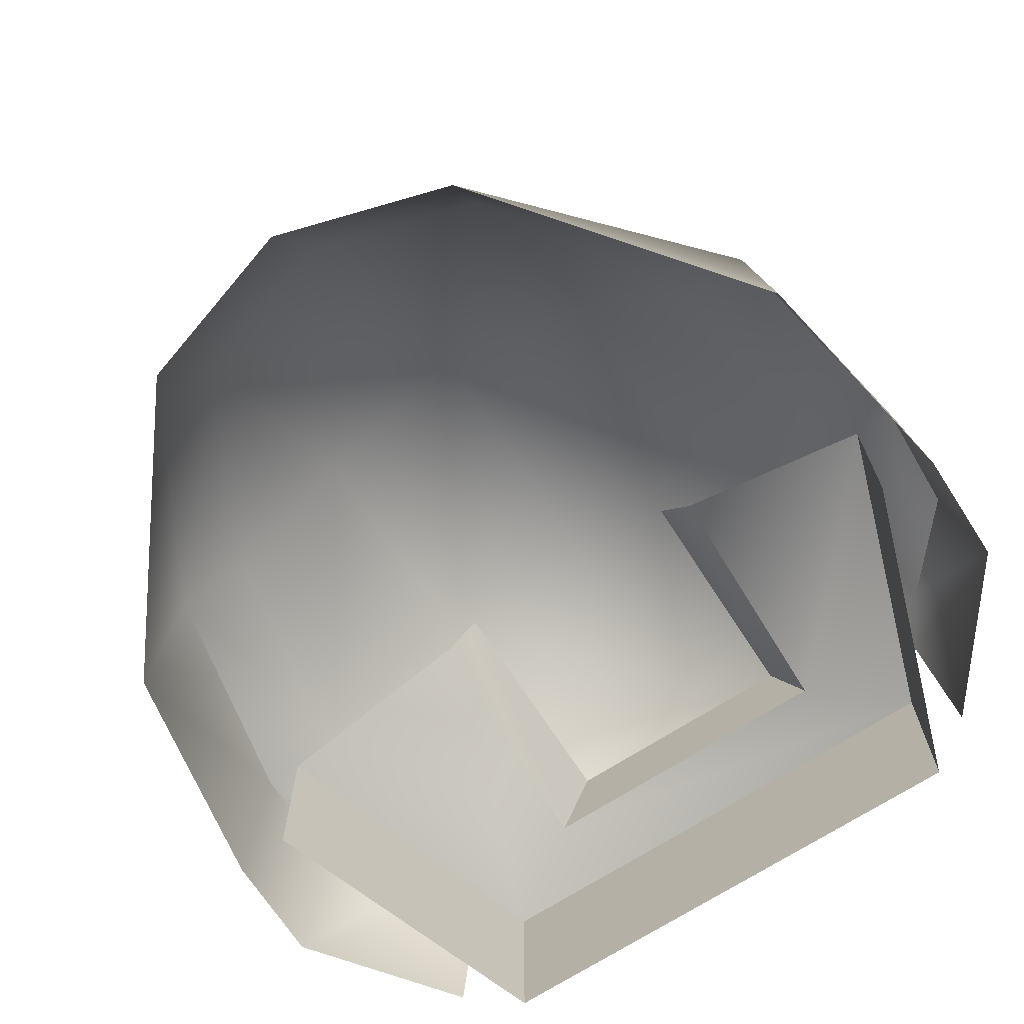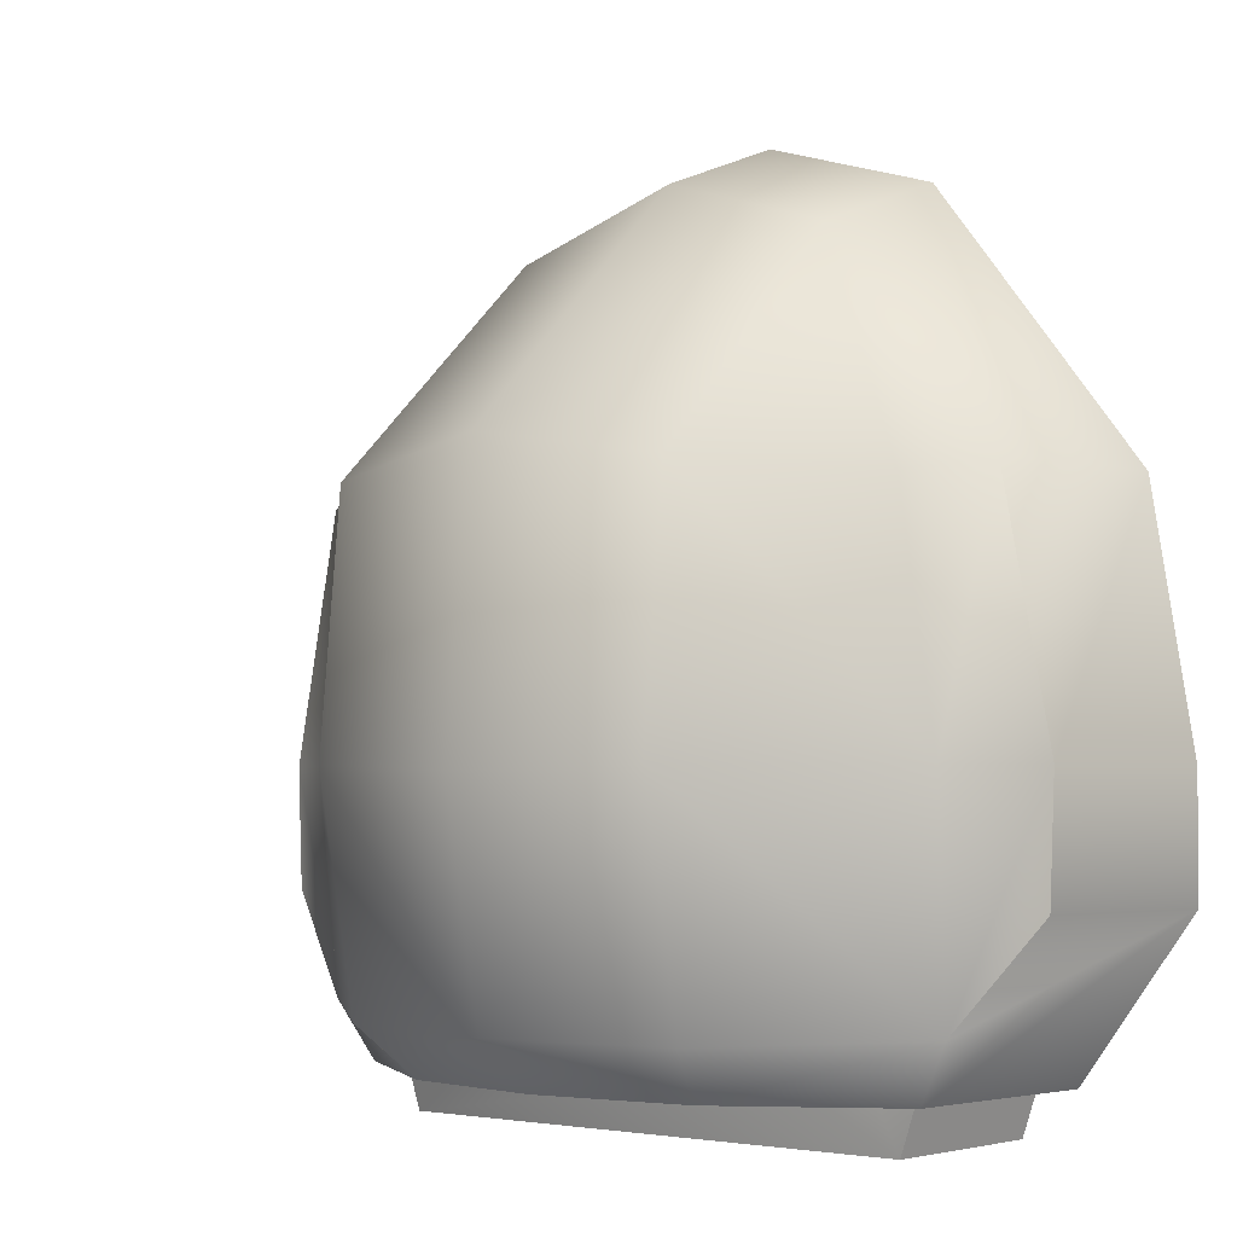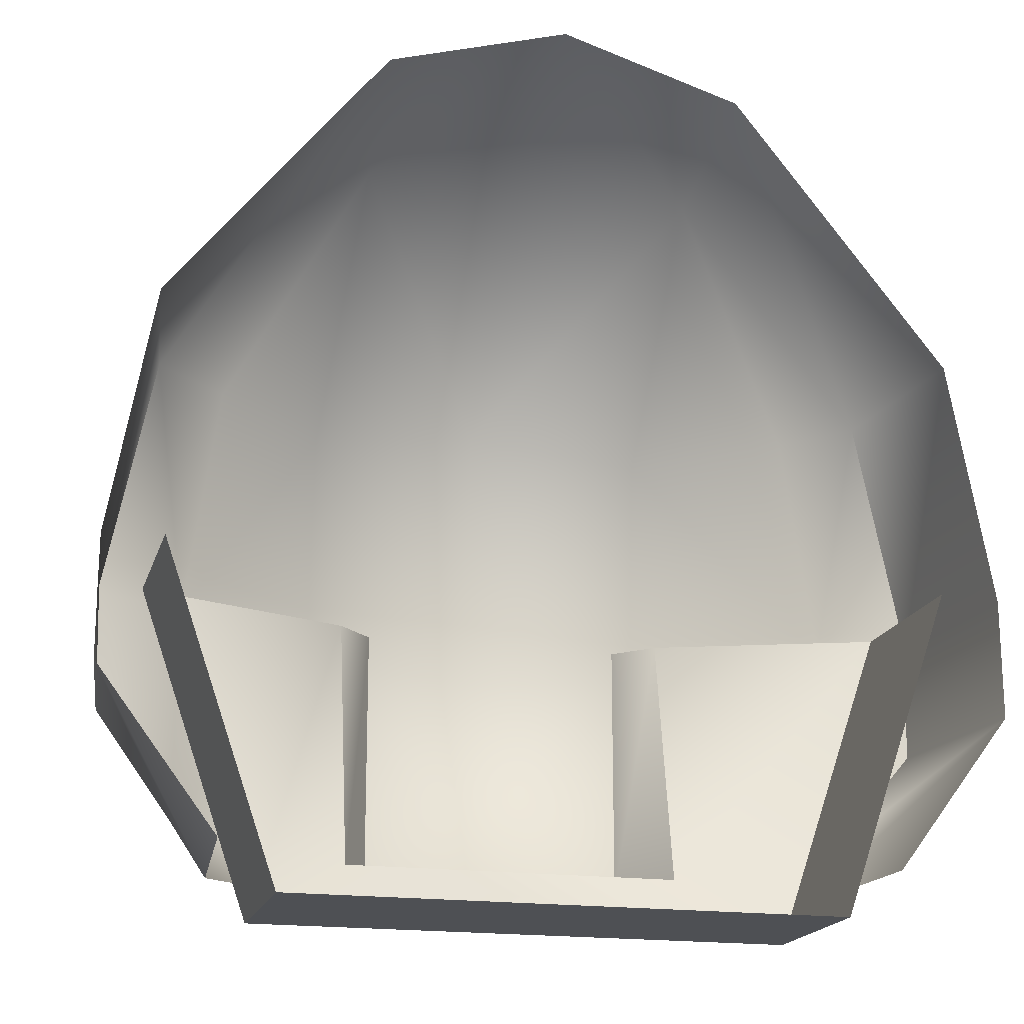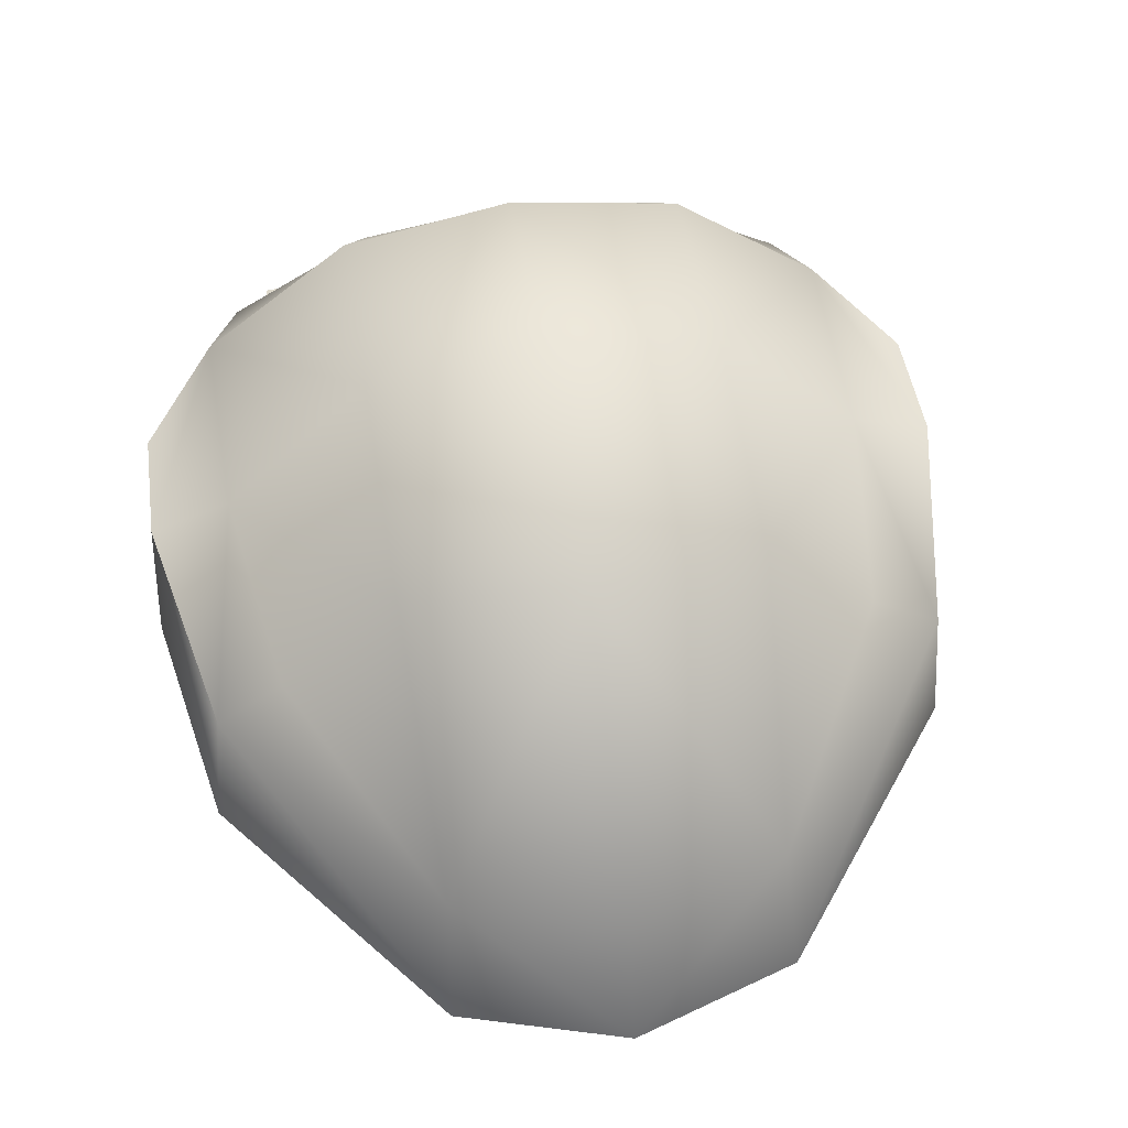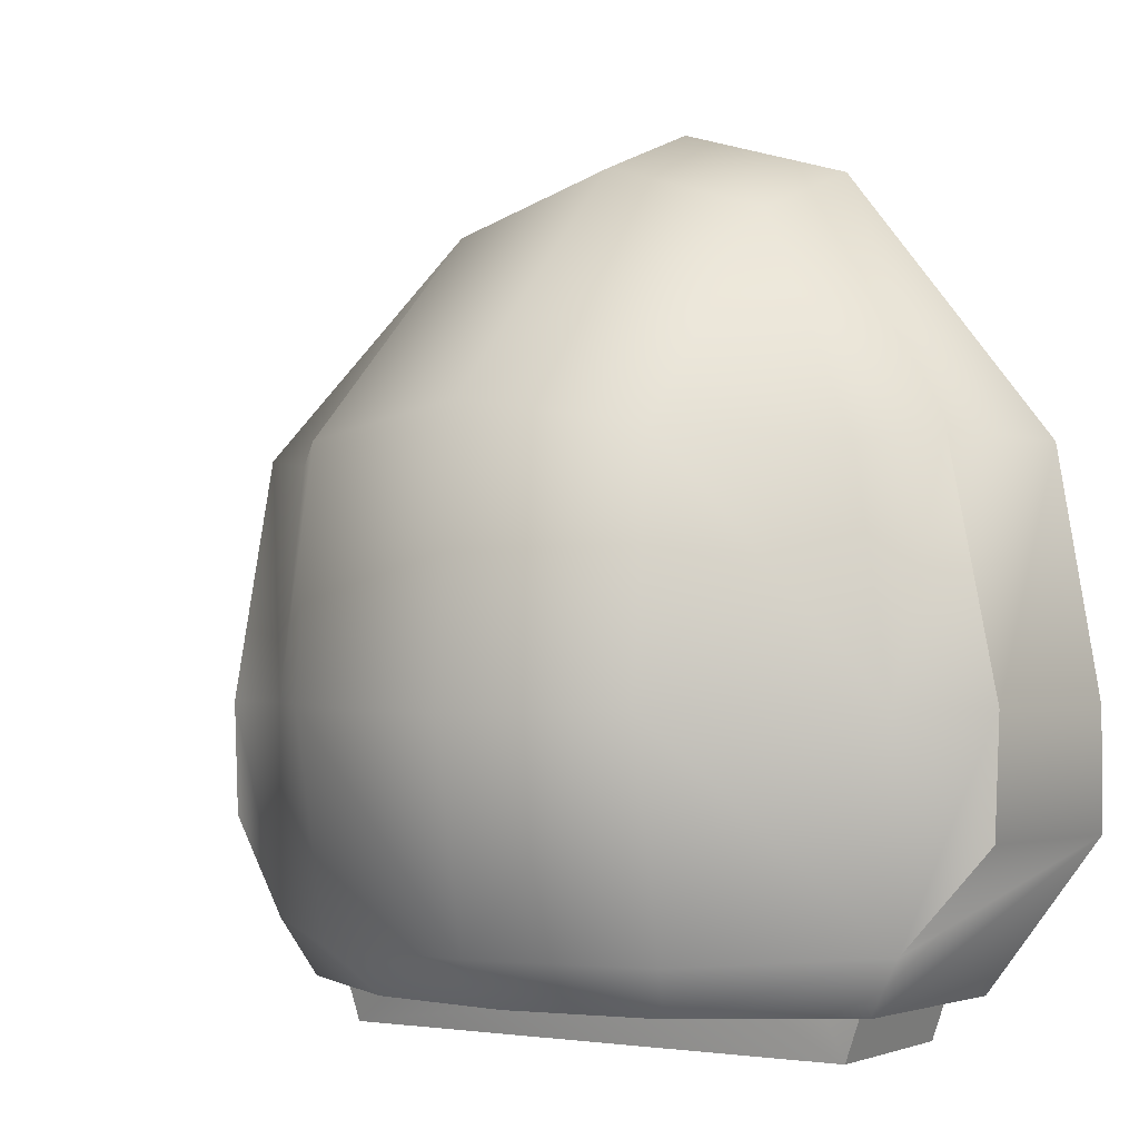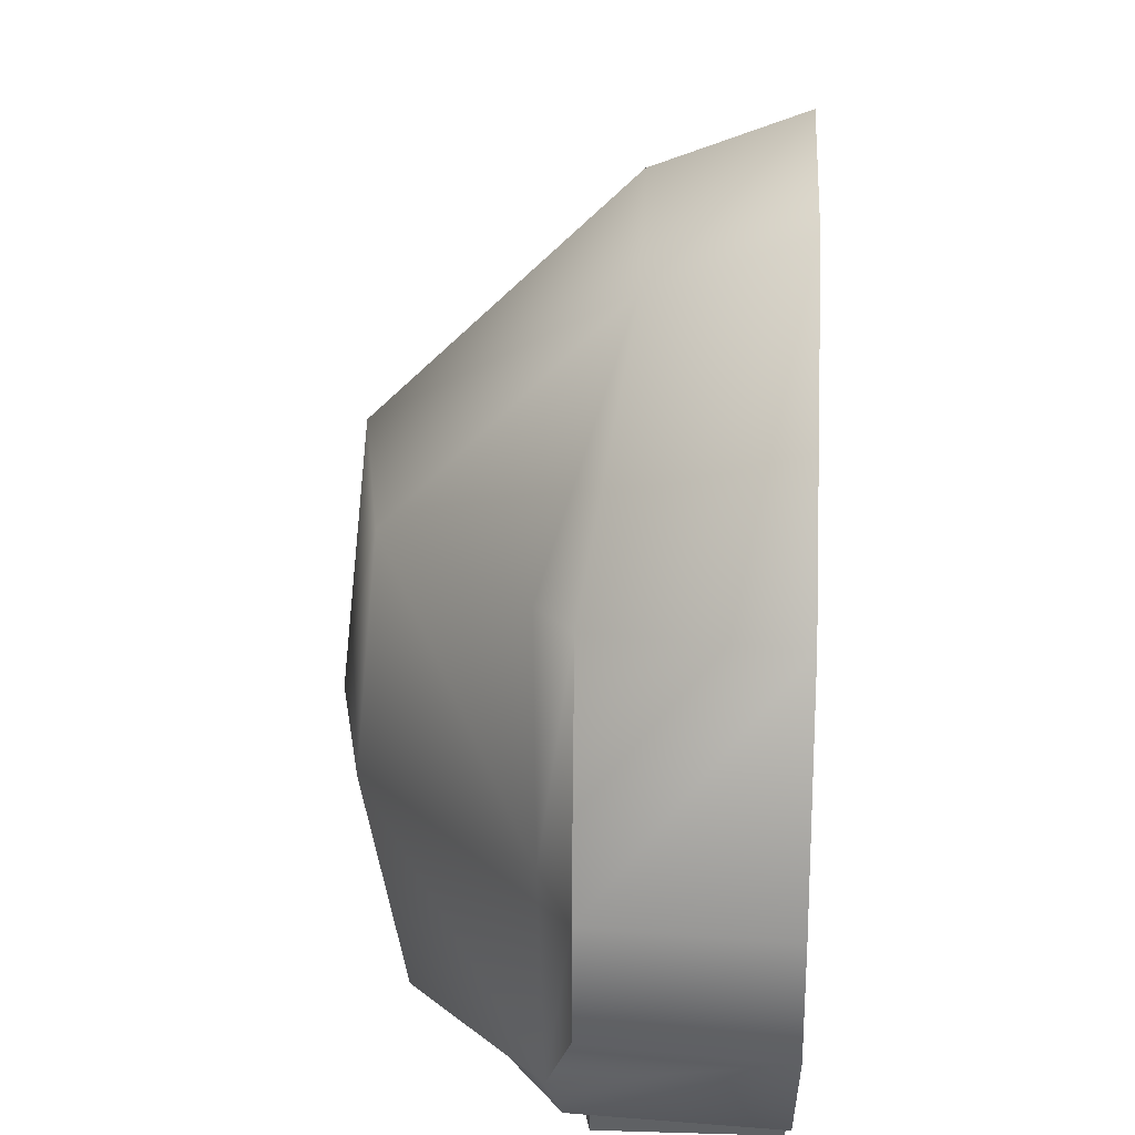
<metadata>
{"format":"obj","ext":"obj","renderer":"f3d","projection":"perspective","resolution":1024,"background":"white","views":[{"elev":-69.8,"azim":-147.1,"up":"+Z"},{"elev":-3.1,"azim":40.7,"up":"+Y"},{"elev":-18.5,"azim":165.3,"up":"+Y"},{"elev":57.2,"azim":170.6,"up":"+Z"},{"elev":-1.9,"azim":32.9,"up":"+Y"},{"elev":25.0,"azim":92.7,"up":"+Y"}]}
</metadata>
<code>
v -0.004166 -0.002103 -0.001288
v 0.004166 -0.002103 -0.001288
v 0.004166 -0.002103 0.001474
v -0.004166 -0.002103 0.001474
v 0.005884 0.00286 -0.001288
v 0.005884 0.00286 0.001498
v -0.005884 0.00286 -0.001288
v -0.005884 0.00286 0.001498
v 0.002603 -0.001083 0.001968
v -0.002603 -0.001083 0.001968
v 0.002603 0.00286 0.002738
v -0.002603 0.00286 0.002738
v 0.00204 -0.001083 0.003302
v -0.00204 -0.001083 0.003302
v 0.00204 0.00286 0.003302
v -0.00204 0.00286 0.003302
v -0.002795 0.01074 -0.001335
v -0.006113 0.00655 -0.001336
v -0.005779 0.00655 0.001625
v -0.002645 0.009905 0.0009288
v -0.004692 0.006384 0.002206
v -0.002794 0.00655 0.004407
v -0.006778 0.002788 -0.001335
v -0.006778 0.0009775 -0.001335
v -0.006465 0.0009864 0.001624
v -0.006538 0.002788 0.001625
v -0.005248 -0.0005401 0.002046
v -0.002782 -0.0006302 0.004128
v -0.002789 0.002788 0.004781
v -0.005209 0.002788 0.002141
v 3.026e-06 -0.0006302 0.004678
v 3.026e-06 0.002719 0.005301
v -0.004987 -0.001397 -0.001333
v -0.004718 -0.001407 0.001827
v -0.002383 -0.001407 0.003348
v 3.026e-06 -0.001407 0.003719
v 3.026e-06 0.006994 0.004827
v 3.027e-06 0.01073 0.0009289
v 3.026e-06 0.01158 -0.001335
v 0.002801 0.01074 -0.001335
v 0.002651 0.009905 0.0009288
v 0.005785 0.00655 0.001625
v 0.006119 0.00655 -0.001336
v 0.004698 0.006384 0.002206
v 0.0028 0.00655 0.004407
v 0.006784 0.002788 -0.001335
v 0.006544 0.002788 0.001625
v 0.006471 0.0009864 0.001624
v 0.006784 0.0009775 -0.001335
v 0.005254 -0.0005401 0.002046
v 0.005215 0.002788 0.002141
v 0.002795 0.002788 0.004781
v 0.002788 -0.0006302 0.004128
v 0.004724 -0.001407 0.001827
v 0.004993 -0.001397 -0.001333
v 0.002389 -0.001407 0.003348
g Inside
f 1 2 3 4
f 2 5 6 3
f 7 1 4 8
f 4 3 9 10
f 3 6 11 9
f 8 4 10 12
f 10 9 13 14
f 9 11 15 13
f 12 10 14 16
g vertex
f 17 18 19 20
f 21 22 20
f 23 24 25 26
f 27 28 29 30
f 29 28 31 32
f 24 33 34 27 25
f 28 35 36 31
f 20 22 37 38
f 20 38 39 17
f 27 34 35 28
f 20 19 21
f 26 25 27 30
f 22 29 32 37
f 30 29 22 21
f 19 26 30 21
f 18 23 26 19
f 40 41 42 43
f 44 41 45
f 46 47 48 49
f 50 51 52 53
f 52 32 31 53
f 49 48 50 54 55
f 53 31 36 56
f 41 38 37 45
f 41 40 39 38
f 50 53 56 54
f 41 44 42
f 47 51 50 48
f 45 37 32 52
f 51 44 45 52
f 42 44 51 47
f 43 42 47 46

</code>
